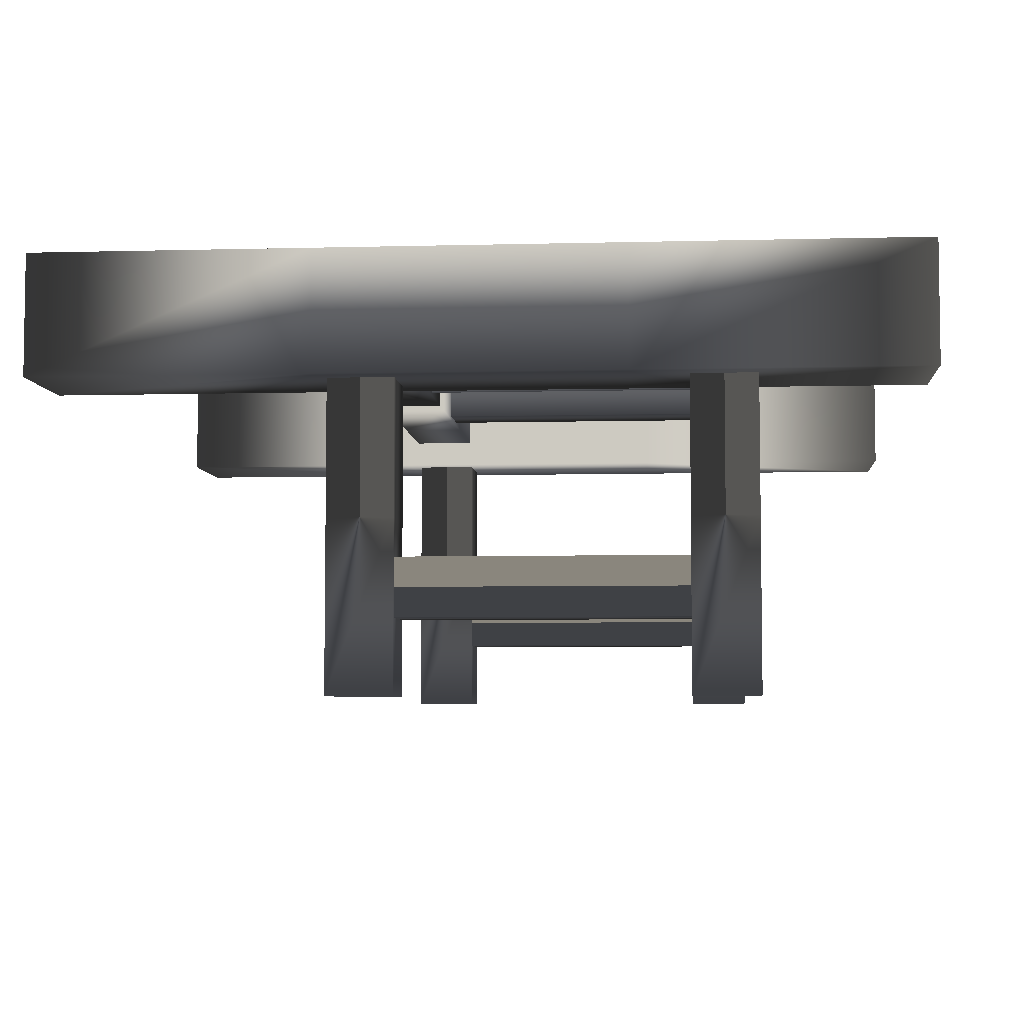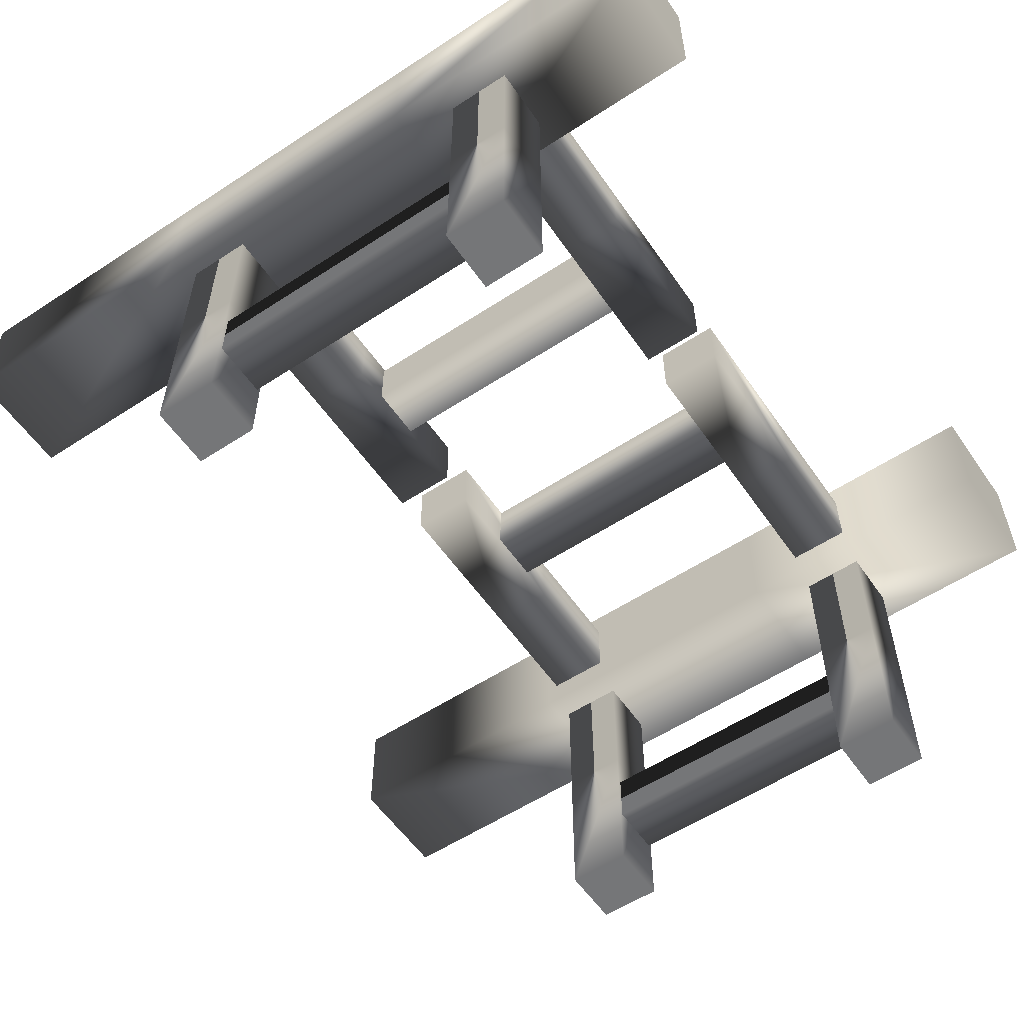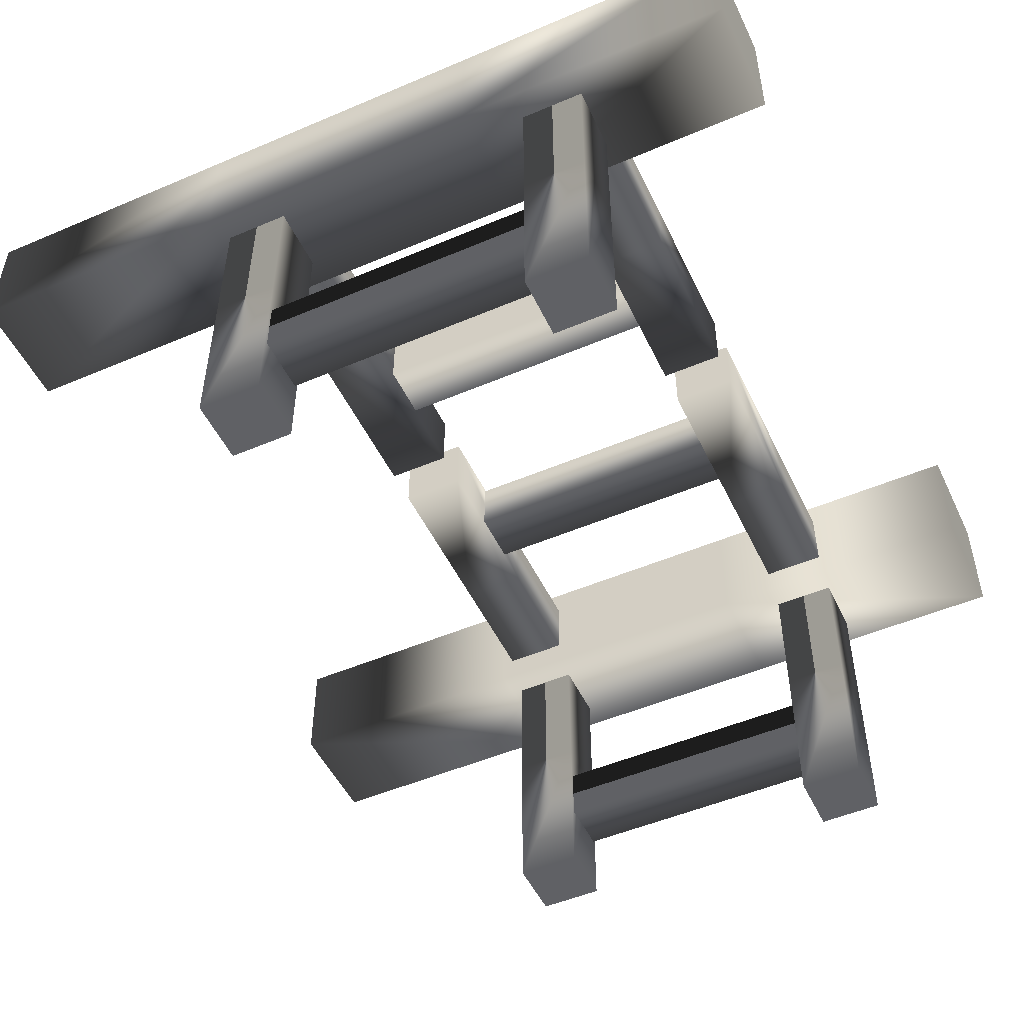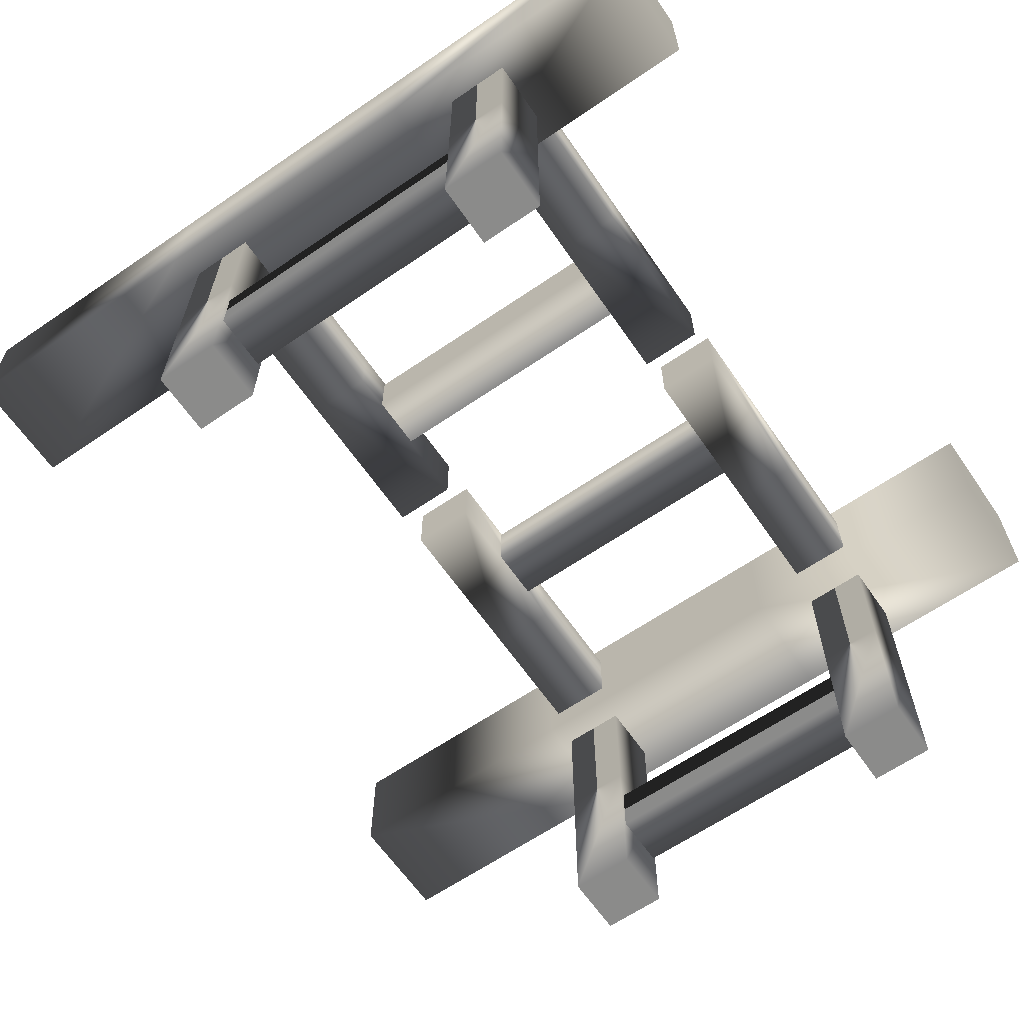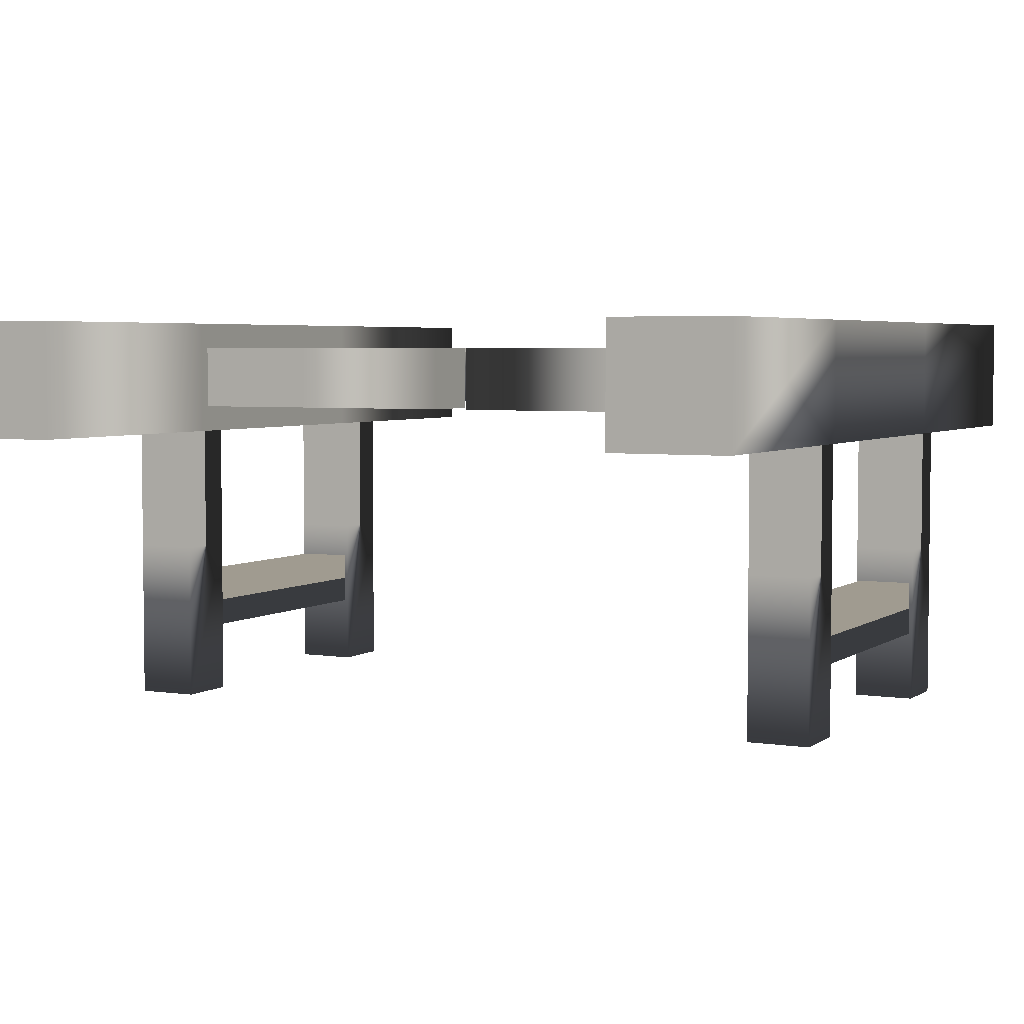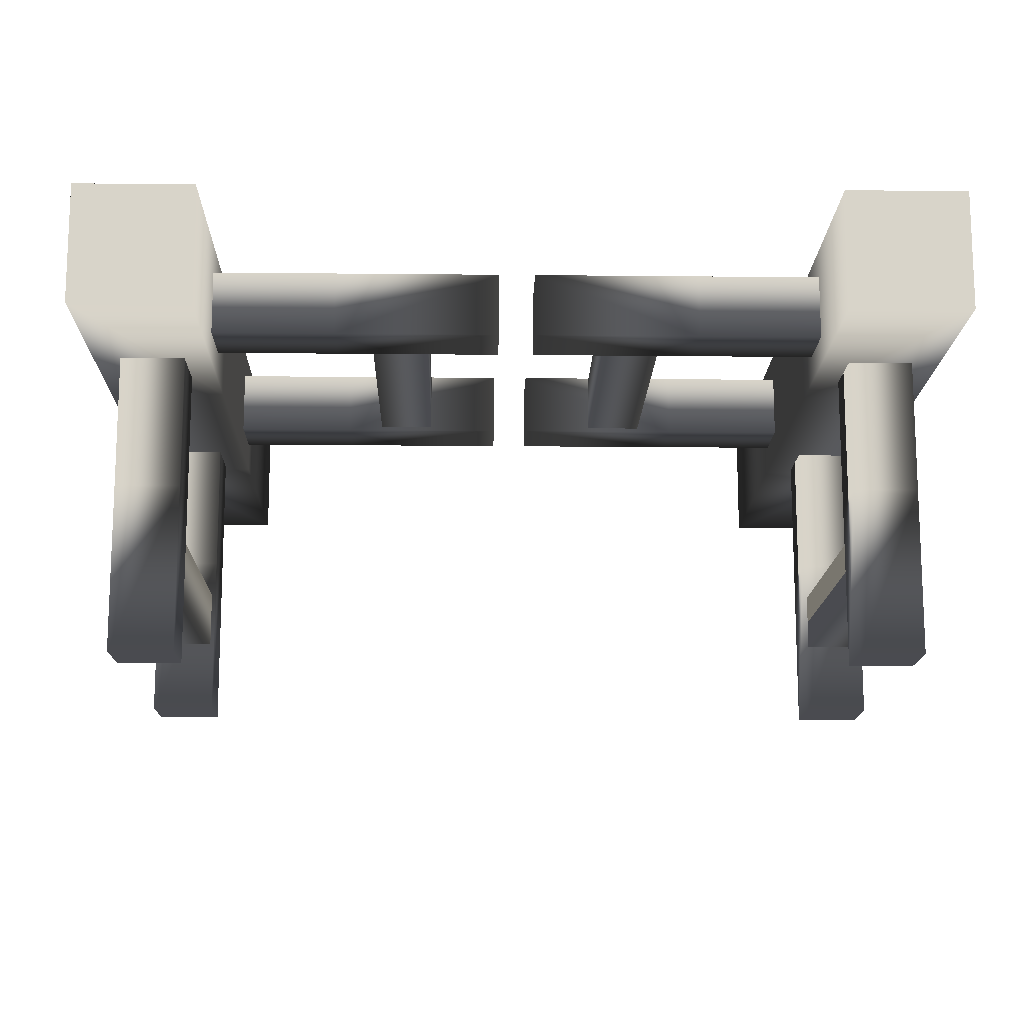
<metadata>
{"format":"obj","ext":"obj","renderer":"f3d","projection":"perspective","resolution":1024,"background":"white","views":[{"elev":-5.5,"azim":94.7,"up":"+Z"},{"elev":-56.8,"azim":124.3,"up":"+Z"},{"elev":-50.4,"azim":115.0,"up":"+Z"},{"elev":-63.7,"azim":124.6,"up":"+Z"},{"elev":4.2,"azim":27.0,"up":"+Z"},{"elev":-14.4,"azim":178.7,"up":"+Z"}]}
</metadata>
<code>
v  13.95 0 -43.03
v  13.95 0 -56.97
v  -2e-06 0 -43.03
v  -2e-06 0 -56.97
v  13.95 31.99 -43.03
v  13.95 31.99 -56.97
v  -2e-06 31.99 -43.03
v  -2e-06 31.99 -56.97
v  13.95 66.78 -43.03
v  13.95 66.78 -56.97
v  -2e-06 66.78 -43.03
v  -2e-06 66.78 -56.97
v  13.95 100 -43.03
v  13.95 100 -56.97
v  -2e-06 100 -43.03
v  -2e-06 100 -56.97
v  10.77 33.29 -55.38
v  3.246 33.29 -55.38
v  10.77 40.82 -55.38
v  3.246 40.82 -55.38
v  10.77 33.29 -72.48
v  3.246 33.29 -72.48
v  10.77 40.82 -72.48
v  3.246 40.82 -72.48
v  10.77 33.29 -92
v  3.246 33.29 -92
v  10.77 40.82 -92
v  3.246 40.82 -92
v  10.34 73.75 -76.81
v  3.681 73.75 -76.81
v  10.34 73.75 -83.46
v  3.681 73.75 -83.46
v  10.34 56.77 -76.81
v  3.681 56.77 -76.81
v  10.34 56.77 -83.46
v  3.681 56.77 -83.46
v  10.34 40.58 -76.81
v  3.681 40.58 -76.81
v  10.34 40.58 -83.46
v  3.681 40.58 -83.46
v  86.22 0 -43.03
v  86.22 0 -56.97
v  100 0 -43.03
v  100 0 -56.97
v  86.22 31.99 -43.03
v  86.22 31.99 -56.97
v  100 31.99 -43.03
v  100 31.99 -56.97
v  86.22 66.78 -43.03
v  86.22 66.78 -56.97
v  100 66.78 -43.03
v  100 66.78 -56.97
v  86.22 100 -43.03
v  86.22 100 -56.97
v  100 100 -43.03
v  100 100 -56.97
v  96.79 33.29 -55.38
v  89.26 33.29 -55.38
v  89.26 33.29 -72.48
v  96.79 33.29 -72.48
v  89.26 40.82 -55.38
v  89.26 40.82 -72.48
v  96.79 40.82 -55.38
v  96.79 40.82 -72.48
v  96.79 33.29 -92
v  89.26 33.29 -92
v  89.26 40.82 -92
v  96.79 40.82 -92
v  96.35 73.75 -76.81
v  89.69 73.75 -76.81
v  89.69 56.77 -76.81
v  96.35 56.77 -76.81
v  89.69 73.75 -83.46
v  89.69 56.77 -83.46
v  96.35 73.75 -83.46
v  96.35 56.77 -83.46
v  89.69 40.58 -76.81
v  96.35 40.58 -76.81
v  89.69 40.58 -83.46
v  96.35 40.58 -83.46
v  10.77 73.3 -55.38
v  3.246 73.3 -55.38
v  3.246 73.3 -72.48
v  10.77 73.3 -72.48
v  3.246 80.83 -55.38
v  3.246 80.83 -72.48
v  10.77 80.83 -55.38
v  10.77 80.83 -72.48
v  10.77 73.3 -92
v  3.246 73.3 -92
v  3.246 80.83 -92
v  10.77 80.83 -92
v  96.79 73.3 -55.38
v  89.26 73.3 -55.38
v  89.26 73.3 -72.48
v  96.79 73.3 -72.48
v  89.26 80.83 -55.38
v  89.26 80.83 -72.48
v  96.79 80.83 -55.38
v  96.79 80.83 -72.48
v  96.79 73.3 -92
v  89.26 73.3 -92
v  89.26 80.83 -92
v  96.79 80.83 -92
g open
f 1 3 4
f 4 2 1
f 1 2 6
f 6 5 1
f 2 4 8
f 8 6 2
f 4 3 7
f 7 8 4
f 3 1 5
f 5 7 3
f 5 6 10
f 10 9 5
f 6 8 12
f 12 10 6
f 8 7 11
f 11 12 8
f 7 5 9
f 9 11 7
f 13 14 16
f 16 15 13
f 9 10 14
f 14 13 9
f 10 12 16
f 16 14 10
f 12 11 15
f 15 16 12
f 11 9 13
f 13 15 11
f 17 18 22
f 22 21 17
f 18 20 24
f 24 22 18
f 20 19 23
f 23 24 20
f 19 17 21
f 21 23 19
f 25 26 28
f 28 27 25
f 21 22 26
f 26 25 21
f 22 24 28
f 28 26 22
f 24 23 27
f 27 28 24
f 23 21 25
f 25 27 23
f 29 30 34
f 34 33 29
f 30 32 36
f 36 34 30
f 32 31 35
f 35 36 32
f 31 29 33
f 33 35 31
f 33 34 38
f 38 37 33
f 34 36 40
f 40 38 34
f 36 35 39
f 39 40 36
f 35 33 37
f 37 39 35
f 41 44 43
f 44 41 42
f 41 46 42
f 46 41 45
f 42 48 44
f 48 42 46
f 44 47 43
f 47 44 48
f 43 45 41
f 45 43 47
f 45 50 46
f 50 45 49
f 46 52 48
f 52 46 50
f 48 51 47
f 51 48 52
f 47 49 45
f 49 47 51
f 53 56 54
f 56 53 55
f 49 54 50
f 54 49 53
f 50 56 52
f 56 50 54
f 52 55 51
f 55 52 56
f 51 53 49
f 53 51 55
f 57 58 59
f 59 60 57
f 58 61 62
f 62 59 58
f 61 63 64
f 64 62 61
f 63 57 60
f 60 64 63
f 65 66 67
f 67 68 65
f 60 59 66
f 66 65 60
f 59 62 67
f 67 66 59
f 62 64 68
f 68 67 62
f 64 60 65
f 65 68 64
f 69 70 71
f 71 72 69
f 70 73 74
f 74 71 70
f 73 75 76
f 76 74 73
f 75 69 72
f 72 76 75
f 72 71 77
f 77 78 72
f 71 74 79
f 79 77 71
f 74 76 80
f 80 79 74
f 76 72 78
f 78 80 76
f 81 82 83
f 83 84 81
f 82 85 86
f 86 83 82
f 85 87 88
f 88 86 85
f 87 81 84
f 84 88 87
f 89 90 91
f 91 92 89
f 84 83 90
f 90 89 84
f 83 86 91
f 91 90 83
f 86 88 92
f 92 91 86
f 88 84 89
f 89 92 88
f 93 94 95
f 95 96 93
f 94 97 98
f 98 95 94
f 97 99 100
f 100 98 97
f 99 93 96
f 96 100 99
f 101 102 103
f 103 104 101
f 96 95 102
f 102 101 96
f 95 98 103
f 103 102 95
f 98 100 104
f 104 103 98
f 100 96 101
f 101 104 100
g
v  13.95 0 -43.03
v  13.95 0 -56.97
v  -2e-06 0 -43.03
v  -2e-06 0 -56.97
v  13.95 31.99 -43.03
v  13.95 31.99 -56.97
v  -2e-06 31.99 -43.03
v  -2e-06 31.99 -56.97
v  13.95 66.78 -43.03
v  13.95 66.78 -56.97
v  -2e-06 66.78 -43.03
v  -2e-06 66.78 -56.97
v  13.95 100 -43.03
v  13.95 100 -56.97
v  -2e-06 100 -43.03
v  -2e-06 100 -56.97
v  11.32 33.29 -46.24
v  11.32 33.29 -53.76
v  11.32 40.82 -46.24
v  11.32 40.82 -53.76
v  28.42 33.29 -46.24
v  28.42 33.29 -53.76
v  28.42 40.82 -46.24
v  28.42 40.82 -53.76
v  47.94 33.29 -46.24
v  47.94 33.29 -53.76
v  47.94 40.82 -46.24
v  47.94 40.82 -53.76
v  32.74 73.75 -46.67
v  32.74 73.75 -53.33
v  39.4 73.75 -46.67
v  39.4 73.75 -53.33
v  32.74 56.77 -46.67
v  32.74 56.77 -53.33
v  39.4 56.77 -46.67
v  39.4 56.77 -53.33
v  32.74 40.58 -46.67
v  32.74 40.58 -53.33
v  39.4 40.58 -46.67
v  39.4 40.58 -53.33
v  86.22 0 -43.03
v  86.22 0 -56.97
v  100 0 -43.03
v  100 0 -56.97
v  86.22 31.99 -43.03
v  86.22 31.99 -56.97
v  100 31.99 -43.03
v  100 31.99 -56.97
v  86.22 66.78 -43.03
v  86.22 66.78 -56.97
v  100 66.78 -43.03
v  100 66.78 -56.97
v  86.22 100 -43.03
v  86.22 100 -56.97
v  100 100 -43.03
v  100 100 -56.97
v  88.85 33.29 -46.24
v  88.85 33.29 -53.76
v  88.85 40.82 -46.24
v  88.85 40.82 -53.76
v  71.76 33.29 -46.24
v  71.76 33.29 -53.76
v  71.76 40.82 -46.24
v  71.76 40.82 -53.76
v  52.24 33.29 -46.24
v  52.24 33.29 -53.76
v  52.24 40.82 -46.24
v  52.24 40.82 -53.76
v  67.43 73.75 -46.67
v  67.43 73.75 -53.33
v  60.77 73.75 -46.67
v  60.77 73.75 -53.33
v  67.43 56.77 -46.67
v  67.43 56.77 -53.33
v  60.77 56.77 -46.67
v  60.77 56.77 -53.33
v  67.43 40.58 -46.67
v  67.43 40.58 -53.33
v  60.77 40.58 -46.67
v  60.77 40.58 -53.33
v  11.32 73.34 -46.24
v  11.32 73.34 -53.76
v  28.42 73.34 -53.76
v  28.42 73.34 -46.24
v  11.32 80.87 -53.76
v  28.42 80.87 -53.76
v  11.32 80.87 -46.24
v  28.42 80.87 -46.24
v  47.94 73.34 -46.24
v  47.94 73.34 -53.76
v  47.94 80.87 -53.76
v  47.94 80.87 -46.24
v  88.85 73.34 -46.24
v  71.76 73.34 -53.76
v  88.85 73.34 -53.76
v  71.76 73.34 -46.24
v  71.76 80.87 -53.76
v  88.85 80.87 -53.76
v  71.76 80.87 -46.24
v  88.85 80.87 -46.24
v  52.24 73.34 -46.24
v  52.24 80.87 -53.76
v  52.24 73.34 -53.76
v  52.24 80.87 -46.24
g close
f 105 107 108
f 108 106 105
f 105 106 110
f 110 109 105
f 106 108 112
f 112 110 106
f 108 107 111
f 111 112 108
f 107 105 109
f 109 111 107
f 109 110 114
f 114 113 109
f 110 112 116
f 116 114 110
f 112 111 115
f 115 116 112
f 111 109 113
f 113 115 111
f 117 118 120
f 120 119 117
f 113 114 118
f 118 117 113
f 114 116 120
f 120 118 114
f 116 115 119
f 119 120 116
f 115 113 117
f 117 119 115
f 121 122 126
f 126 125 121
f 122 124 128
f 128 126 122
f 124 123 127
f 127 128 124
f 123 121 125
f 125 127 123
f 129 130 132
f 132 131 129
f 125 126 130
f 130 129 125
f 126 128 132
f 132 130 126
f 128 127 131
f 131 132 128
f 127 125 129
f 129 131 127
f 133 134 138
f 138 137 133
f 134 136 140
f 140 138 134
f 136 135 139
f 139 140 136
f 135 133 137
f 137 139 135
f 137 138 142
f 142 141 137
f 138 140 144
f 144 142 138
f 140 139 143
f 143 144 140
f 139 137 141
f 141 143 139
f 145 148 147
f 148 145 146
f 145 150 146
f 150 145 149
f 146 152 148
f 152 146 150
f 148 151 147
f 151 148 152
f 147 149 145
f 149 147 151
f 149 154 150
f 154 149 153
f 150 156 152
f 156 150 154
f 152 155 151
f 155 152 156
f 151 153 149
f 153 151 155
f 157 160 158
f 160 157 159
f 153 158 154
f 158 153 157
f 154 160 156
f 160 154 158
f 156 159 155
f 159 156 160
f 155 157 153
f 157 155 159
f 161 166 162
f 166 161 165
f 162 168 164
f 168 162 166
f 164 167 163
f 167 164 168
f 163 165 161
f 165 163 167
f 169 172 170
f 172 169 171
f 165 170 166
f 170 165 169
f 166 172 168
f 172 166 170
f 168 171 167
f 171 168 172
f 167 169 165
f 169 167 171
f 173 178 174
f 178 173 177
f 174 180 176
f 180 174 178
f 176 179 175
f 179 176 180
f 175 177 173
f 177 175 179
f 177 182 178
f 182 177 181
f 178 184 180
f 184 178 182
f 180 183 179
f 183 180 184
f 179 181 177
f 181 179 183
f 185 186 187
f 187 188 185
f 186 189 190
f 190 187 186
f 189 191 192
f 192 190 189
f 191 185 188
f 188 192 191
f 193 194 195
f 195 196 193
f 188 187 194
f 194 193 188
f 187 190 195
f 195 194 187
f 190 192 196
f 196 195 190
f 192 188 193
f 193 196 192
f 197 198 199
f 198 197 200
f 199 201 202
f 201 199 198
f 202 203 204
f 203 202 201
f 204 200 197
f 200 204 203
f 205 206 207
f 206 205 208
f 200 207 198
f 207 200 205
f 198 206 201
f 206 198 207
f 201 208 203
f 208 201 206
f 203 205 200
f 205 203 208
g

</code>
